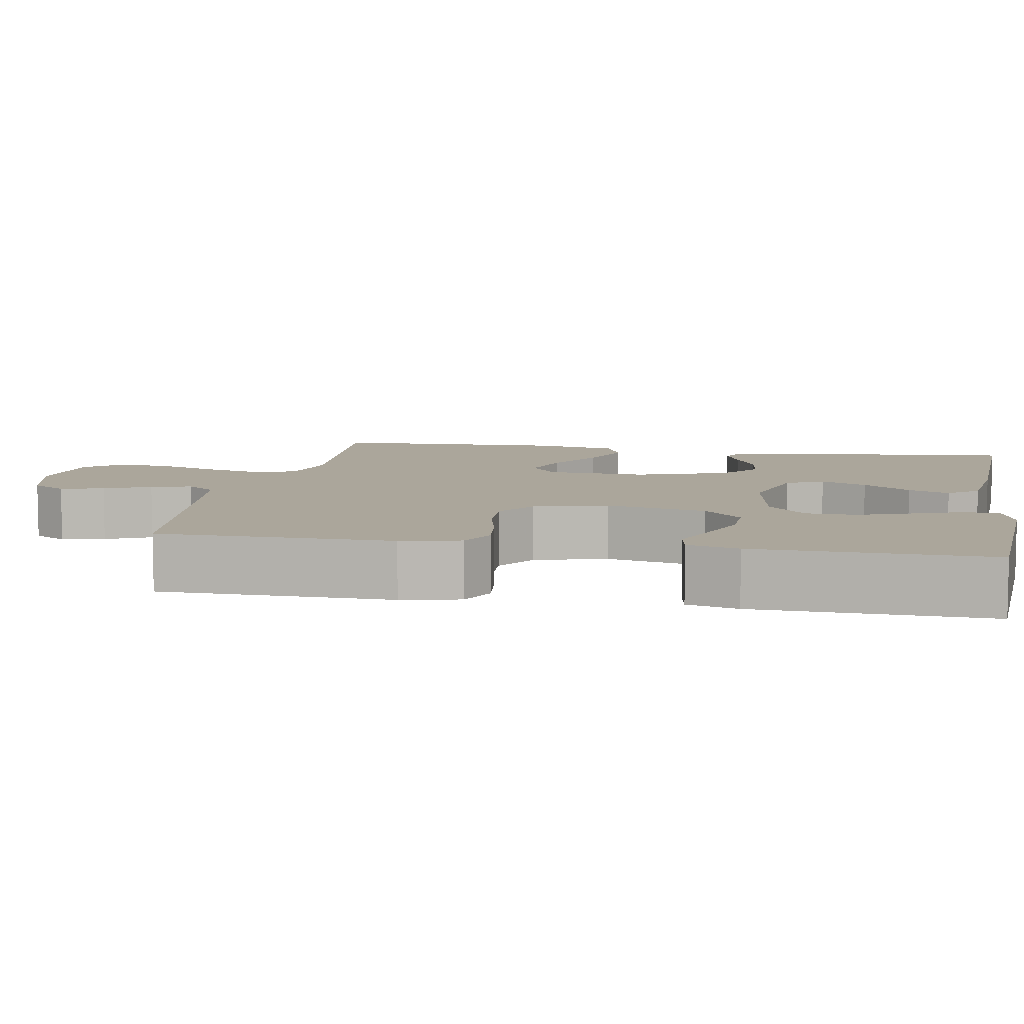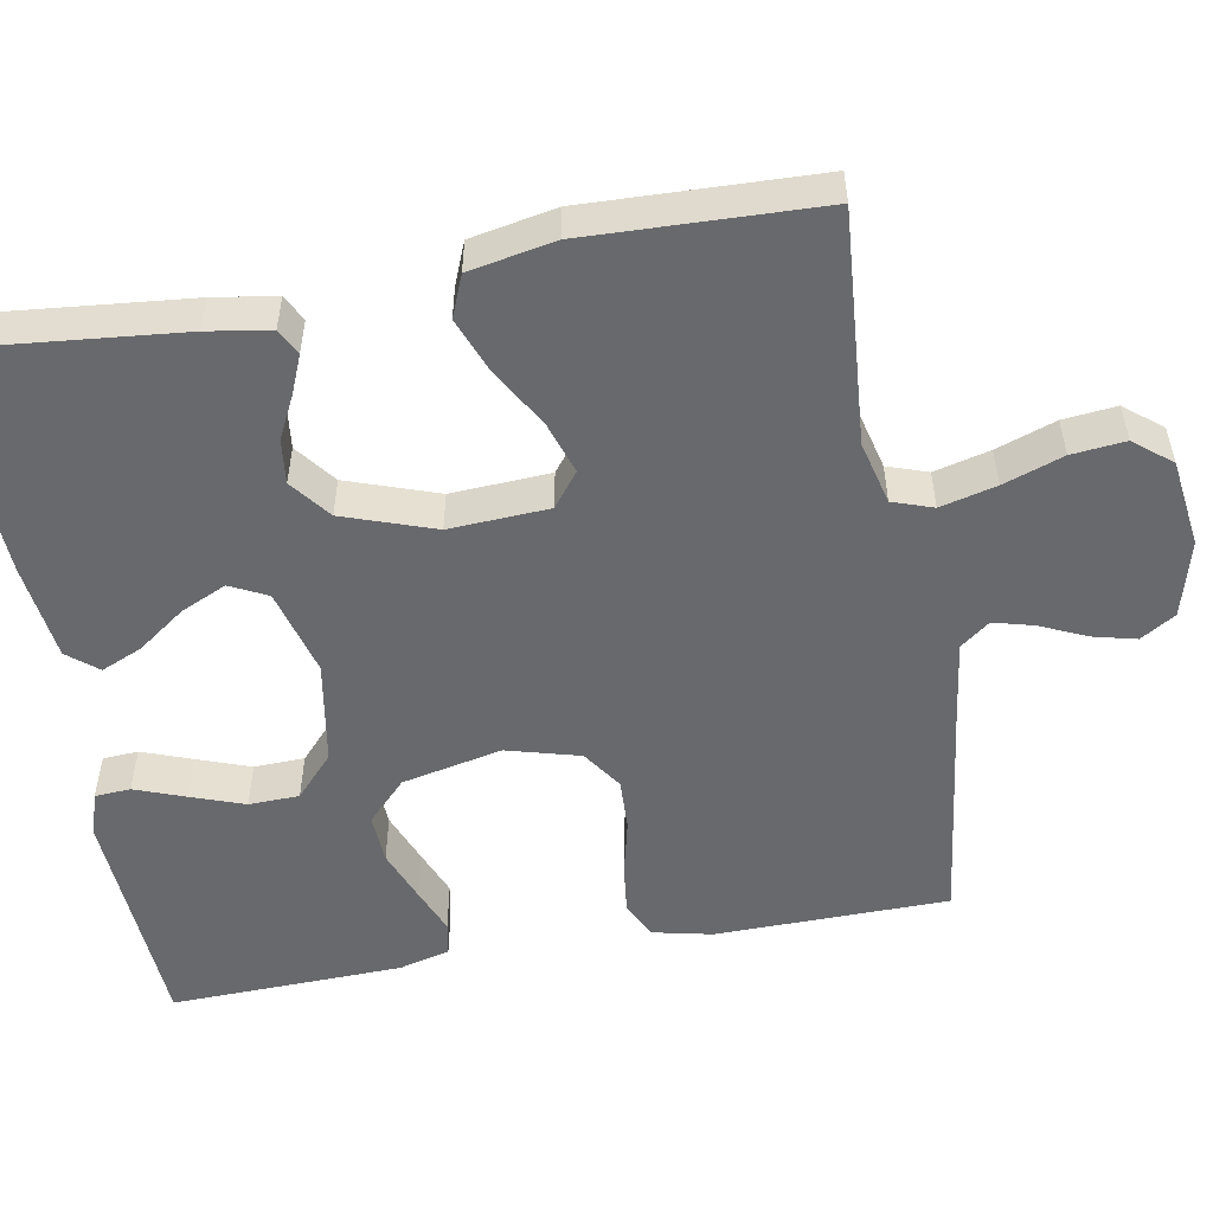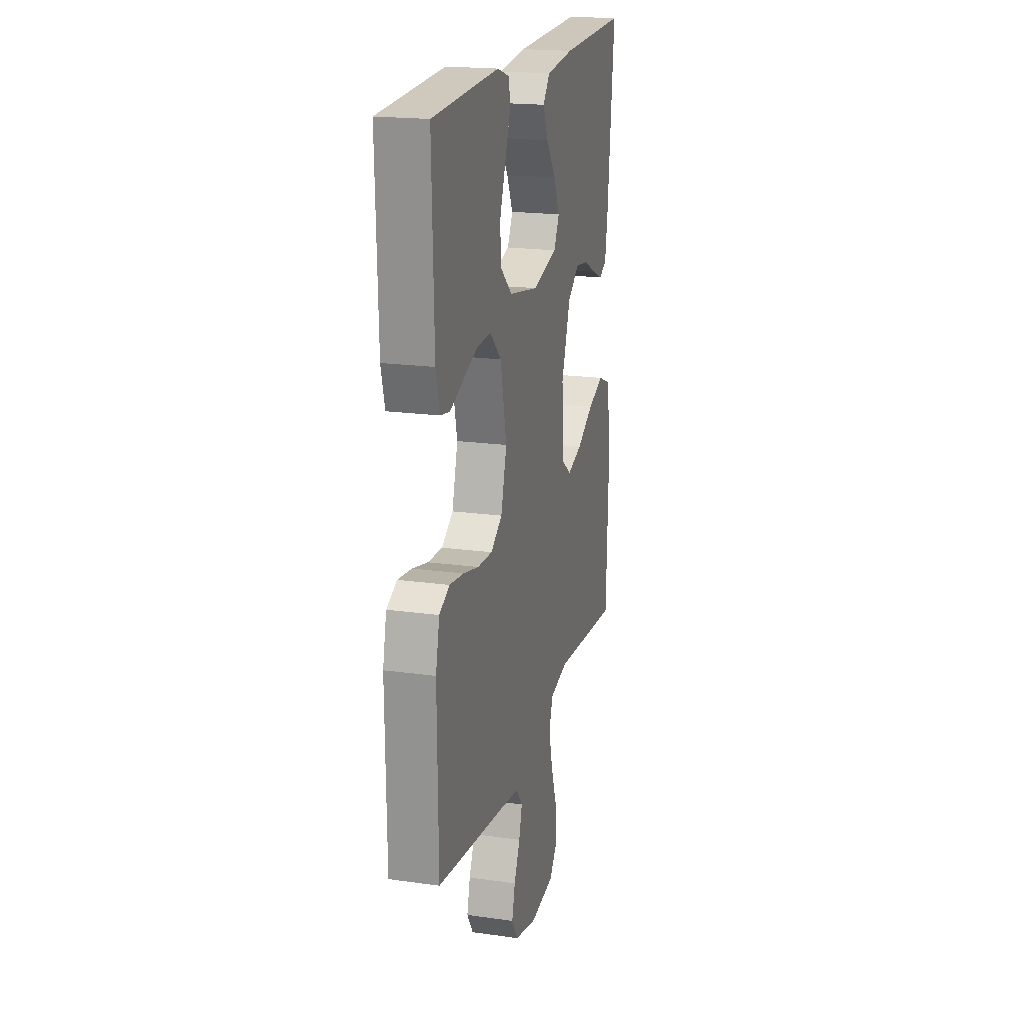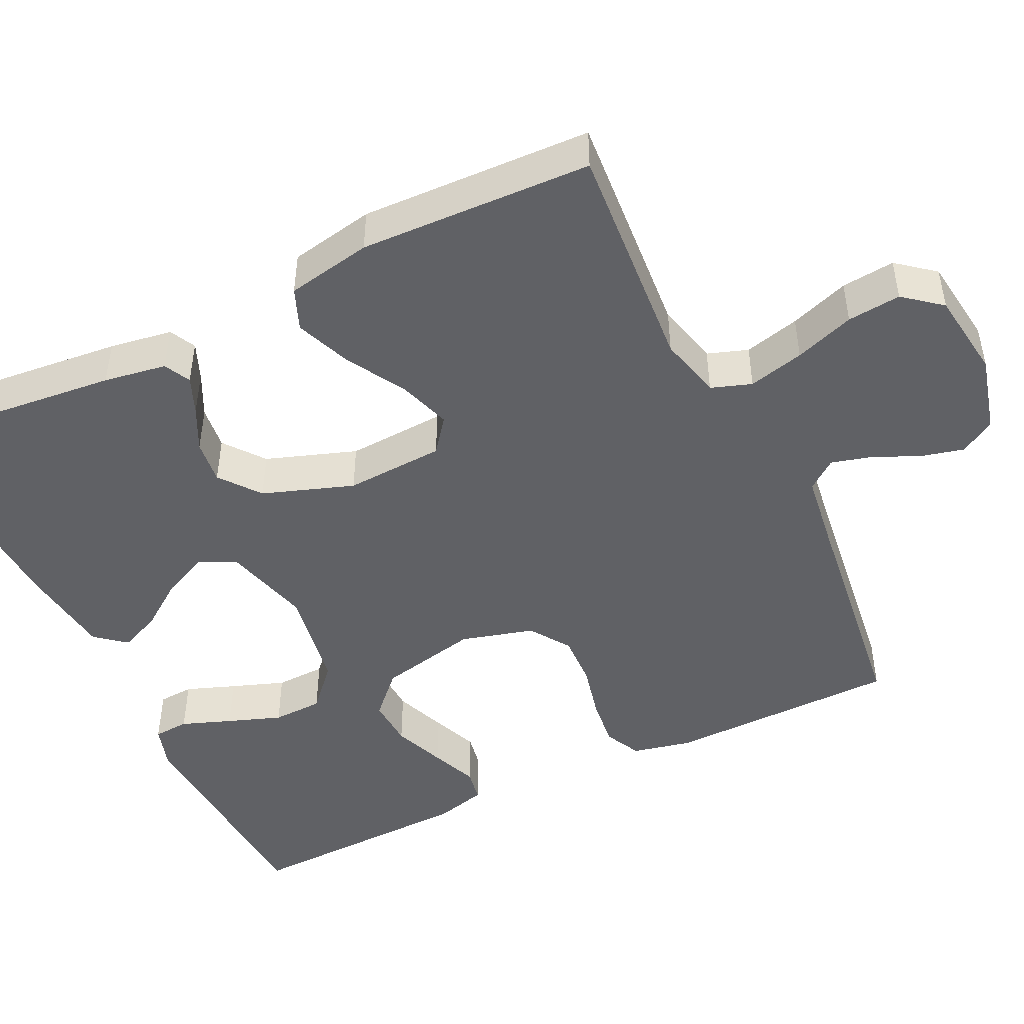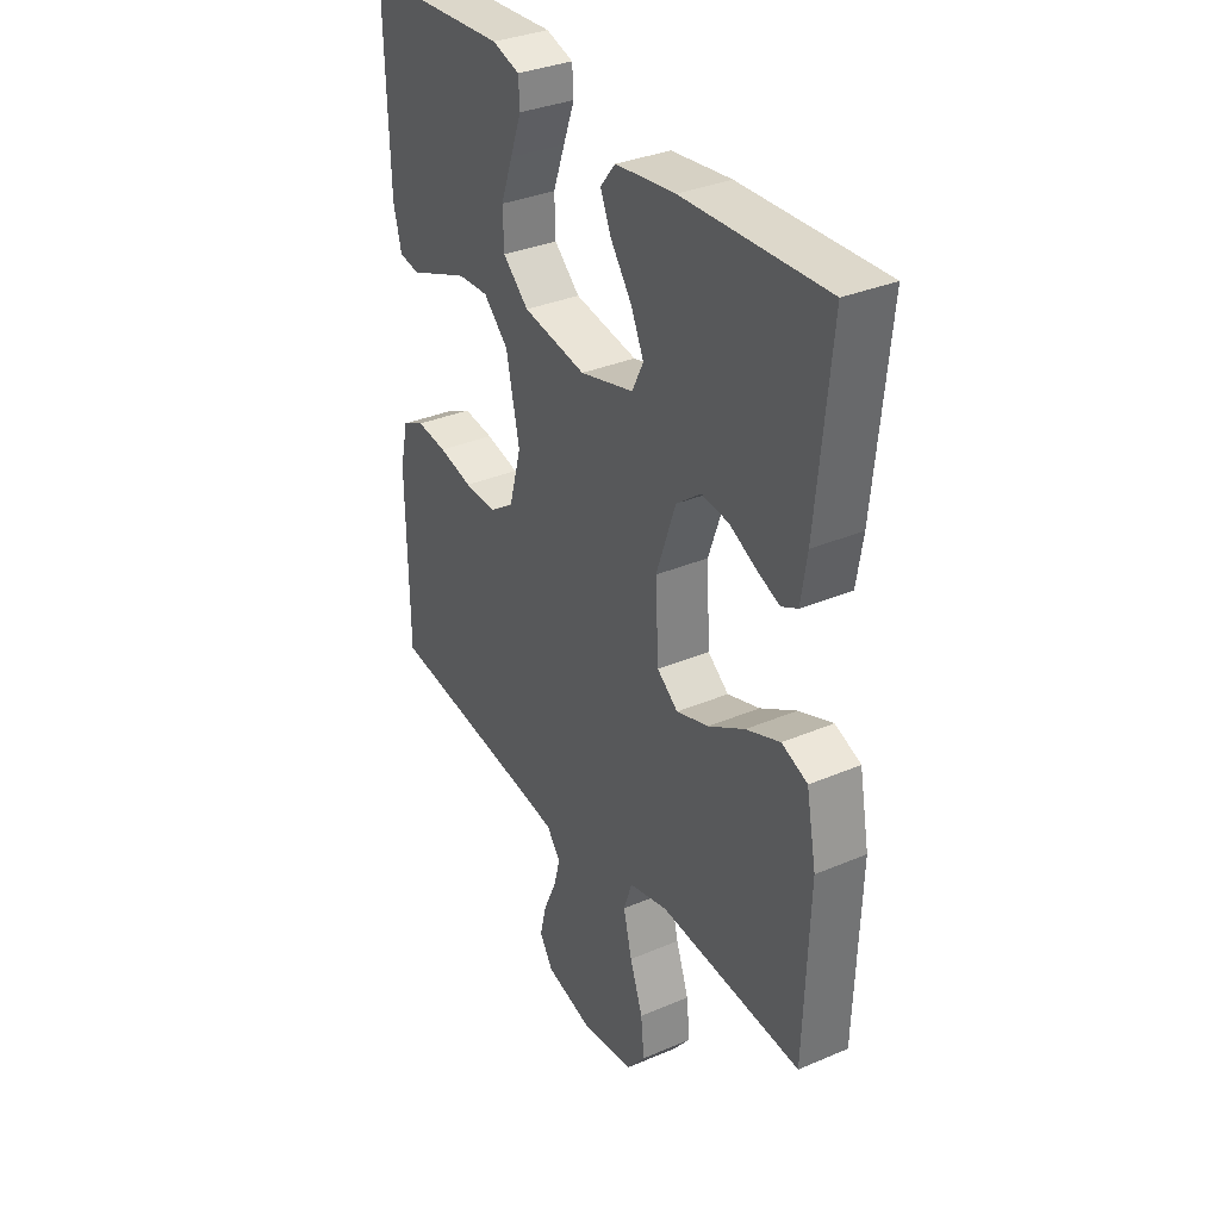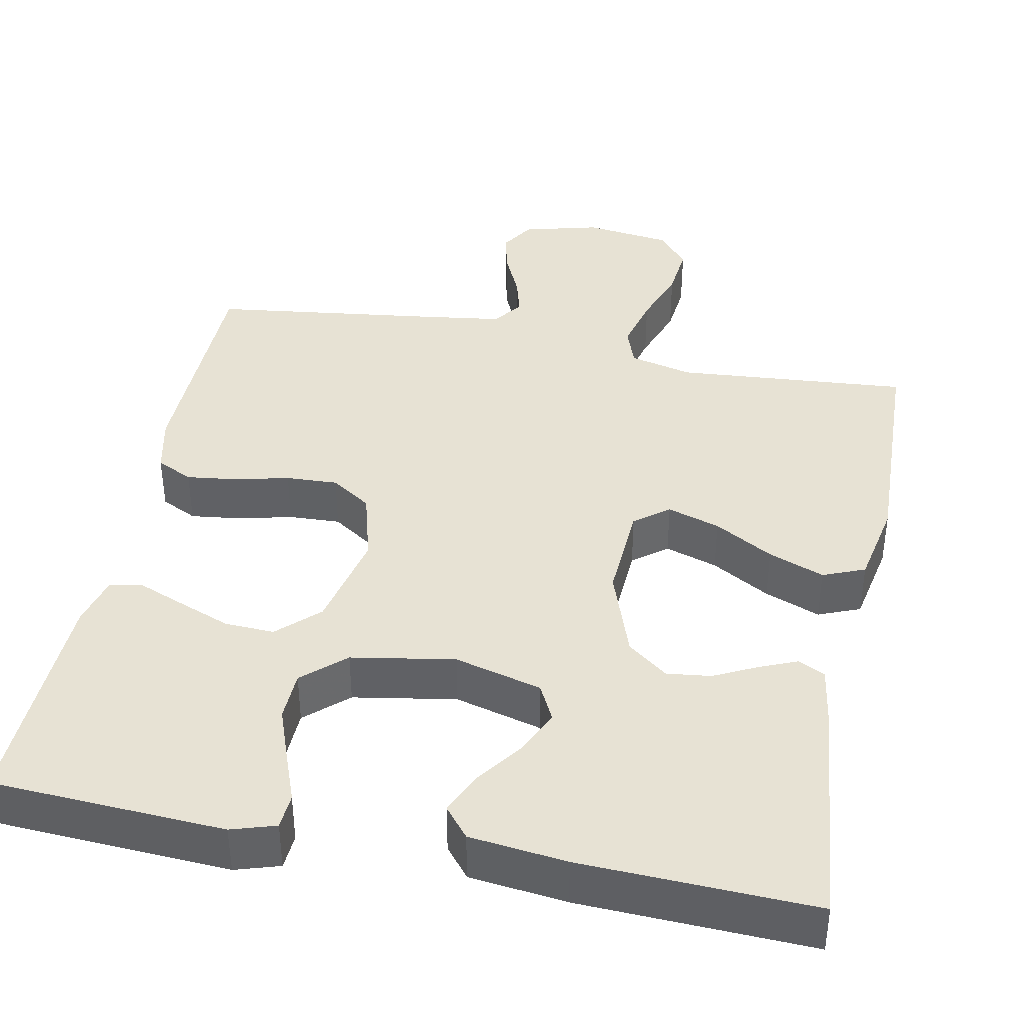
<metadata>
{"format":"obj","ext":"obj","renderer":"f3d","projection":"perspective","resolution":1024,"background":"white","views":[{"elev":8.0,"azim":-79.7,"up":"+Y"},{"elev":-52.7,"azim":100.3,"up":"+Y"},{"elev":19.3,"azim":-75.2,"up":"+Z"},{"elev":-47.1,"azim":115.9,"up":"+Y"},{"elev":33.7,"azim":59.9,"up":"+Z"},{"elev":39.8,"azim":11.3,"up":"+Y"}]}
</metadata>
<code>
v 0.5 0.07 -0.5
v 0.2 0.07 -0.476
v 0.118 0.07 -0.496
v 0.1 0.07 -0.548
v 0.118 0.07 -0.62
v 0.145 0.07 -0.697
v 0.152 0.07 -0.766
v 0.113 0.07 -0.814
v 0 0.07 -0.829
v -0.099 0.07 -0.803
v -0.127 0.07 -0.758
v -0.113 0.07 -0.702
v -0.086 0.07 -0.643
v -0.072 0.07 -0.591
v -0.101 0.07 -0.553
v -0.2 0.07 -0.539
v -0.5 0.07 -0.5
v -0.504 0.07 -0.2
v -0.487 0.07 -0.124
v -0.44 0.07 -0.101
v -0.376 0.07 -0.109
v -0.305 0.07 -0.126
v -0.238 0.07 -0.129
v -0.186 0.07 -0.094
v -0.16 0.07 0
v -0.188 0.07 0.129
v -0.24 0.07 0.179
v -0.304 0.07 0.176
v -0.371 0.07 0.15
v -0.431 0.07 0.126
v -0.474 0.07 0.134
v -0.491 0.07 0.2
v -0.5 0.07 0.5
v -0.2 0.07 0.517
v -0.143 0.07 0.499
v -0.14 0.07 0.453
v -0.164 0.07 0.389
v -0.189 0.07 0.32
v -0.187 0.07 0.255
v -0.133 0.07 0.206
v 0 0.07 0.183
v 0.113 0.07 0.213
v 0.137 0.07 0.261
v 0.11 0.07 0.32
v 0.066 0.07 0.381
v 0.043 0.07 0.434
v 0.075 0.07 0.473
v 0.2 0.07 0.488
v 0.5 0.07 0.5
v 0.47 0.07 0.2
v 0.457 0.07 0.119
v 0.423 0.07 0.102
v 0.375 0.07 0.122
v 0.319 0.07 0.15
v 0.262 0.07 0.157
v 0.21 0.07 0.117
v 0.169 0.07 0
v 0.176 0.07 -0.128
v 0.22 0.07 -0.162
v 0.288 0.07 -0.14
v 0.364 0.07 -0.096
v 0.436 0.07 -0.068
v 0.49 0.07 -0.09
v 0.511 0.07 -0.2
v 0.5 0 -0.5
v 0.2 0 -0.476
v 0.118 0 -0.496
v 0.1 0 -0.548
v 0.118 0 -0.62
v 0.145 0 -0.697
v 0.152 0 -0.766
v 0.113 0 -0.814
v 0 0 -0.829
v -0.099 0 -0.803
v -0.127 0 -0.758
v -0.113 0 -0.702
v -0.086 0 -0.643
v -0.072 0 -0.591
v -0.101 0 -0.553
v -0.2 0 -0.539
v -0.5 0 -0.5
v -0.504 0 -0.2
v -0.487 0 -0.124
v -0.44 0 -0.101
v -0.376 0 -0.109
v -0.305 0 -0.126
v -0.238 0 -0.129
v -0.186 0 -0.094
v -0.16 0 0
v -0.188 0 0.129
v -0.24 0 0.179
v -0.304 0 0.176
v -0.371 0 0.15
v -0.431 0 0.126
v -0.474 0 0.134
v -0.491 0 0.2
v -0.5 0 0.5
v -0.2 0 0.517
v -0.143 0 0.499
v -0.14 0 0.453
v -0.164 0 0.389
v -0.189 0 0.32
v -0.187 0 0.255
v -0.133 0 0.206
v 0 0 0.183
v 0.113 0 0.213
v 0.137 0 0.261
v 0.11 0 0.32
v 0.066 0 0.381
v 0.043 0 0.434
v 0.075 0 0.473
v 0.2 0 0.488
v 0.5 0 0.5
v 0.47 0 0.2
v 0.457 0 0.119
v 0.423 0 0.102
v 0.375 0 0.122
v 0.319 0 0.15
v 0.262 0 0.157
v 0.21 0 0.117
v 0.169 0 0
v 0.176 0 -0.128
v 0.22 0 -0.162
v 0.288 0 -0.14
v 0.364 0 -0.096
v 0.436 0 -0.068
v 0.49 0 -0.09
v 0.511 0 -0.2
f 63 64 1 2
f 60 61 62 63
f 59 60 63 2
f 58 59 2 3
f 57 58 3 4
f 51 52 53 54
f 49 50 51 54
f 49 54 55
f 48 49 55 56
f 44 45 46 47
f 43 44 47 48
f 34 35 36 37
f 34 37 38
f 33 34 38 39
f 29 30 31 32
f 28 29 32 33
f 27 28 33 39
f 19 20 21 22
f 19 22 23
f 16 17 18 19
f 15 16 19 23
f 14 15 23 24
f 10 11 12 13
f 10 13 14
f 9 10 14
f 5 6 7 8
f 4 5 8 9
f 57 4 9 14
f 43 48 56 57
f 42 43 57 14
f 26 27 39 40
f 25 26 40 41
f 25 41 42
f 14 24 25 42
f 66 65 128 127
f 127 126 125 124
f 66 127 124 123
f 67 66 123 122
f 68 67 122 121
f 118 117 116 115
f 118 115 114 113
f 119 118 113
f 120 119 113 112
f 111 110 109 108
f 112 111 108 107
f 101 100 99 98
f 102 101 98
f 103 102 98 97
f 96 95 94 93
f 97 96 93 92
f 103 97 92 91
f 86 85 84 83
f 87 86 83
f 83 82 81 80
f 87 83 80 79
f 88 87 79 78
f 77 76 75 74
f 78 77 74
f 78 74 73
f 72 71 70 69
f 73 72 69 68
f 78 73 68 121
f 121 120 112 107
f 78 121 107 106
f 104 103 91 90
f 105 104 90 89
f 106 105 89
f 106 89 88 78
f 1 65 66 2
f 2 66 67 3
f 3 67 68 4
f 4 68 69 5
f 5 69 70 6
f 6 70 71 7
f 7 71 72 8
f 8 72 73 9
f 9 73 74 10
f 10 74 75 11
f 11 75 76 12
f 12 76 77 13
f 13 77 78 14
f 14 78 79 15
f 15 79 80 16
f 16 80 81 17
f 17 81 82 18
f 18 82 83 19
f 19 83 84 20
f 20 84 85 21
f 21 85 86 22
f 22 86 87 23
f 23 87 88 24
f 24 88 89 25
f 25 89 90 26
f 26 90 91 27
f 27 91 92 28
f 28 92 93 29
f 29 93 94 30
f 30 94 95 31
f 31 95 96 32
f 32 96 97 33
f 33 97 98 34
f 34 98 99 35
f 35 99 100 36
f 36 100 101 37
f 37 101 102 38
f 38 102 103 39
f 39 103 104 40
f 40 104 105 41
f 41 105 106 42
f 42 106 107 43
f 43 107 108 44
f 44 108 109 45
f 45 109 110 46
f 46 110 111 47
f 47 111 112 48
f 48 112 113 49
f 49 113 114 50
f 50 114 115 51
f 51 115 116 52
f 52 116 117 53
f 53 117 118 54
f 54 118 119 55
f 55 119 120 56
f 56 120 121 57
f 57 121 122 58
f 58 122 123 59
f 59 123 124 60
f 60 124 125 61
f 61 125 126 62
f 62 126 127 63
f 63 127 128 64
f 64 128 65 1

</code>
